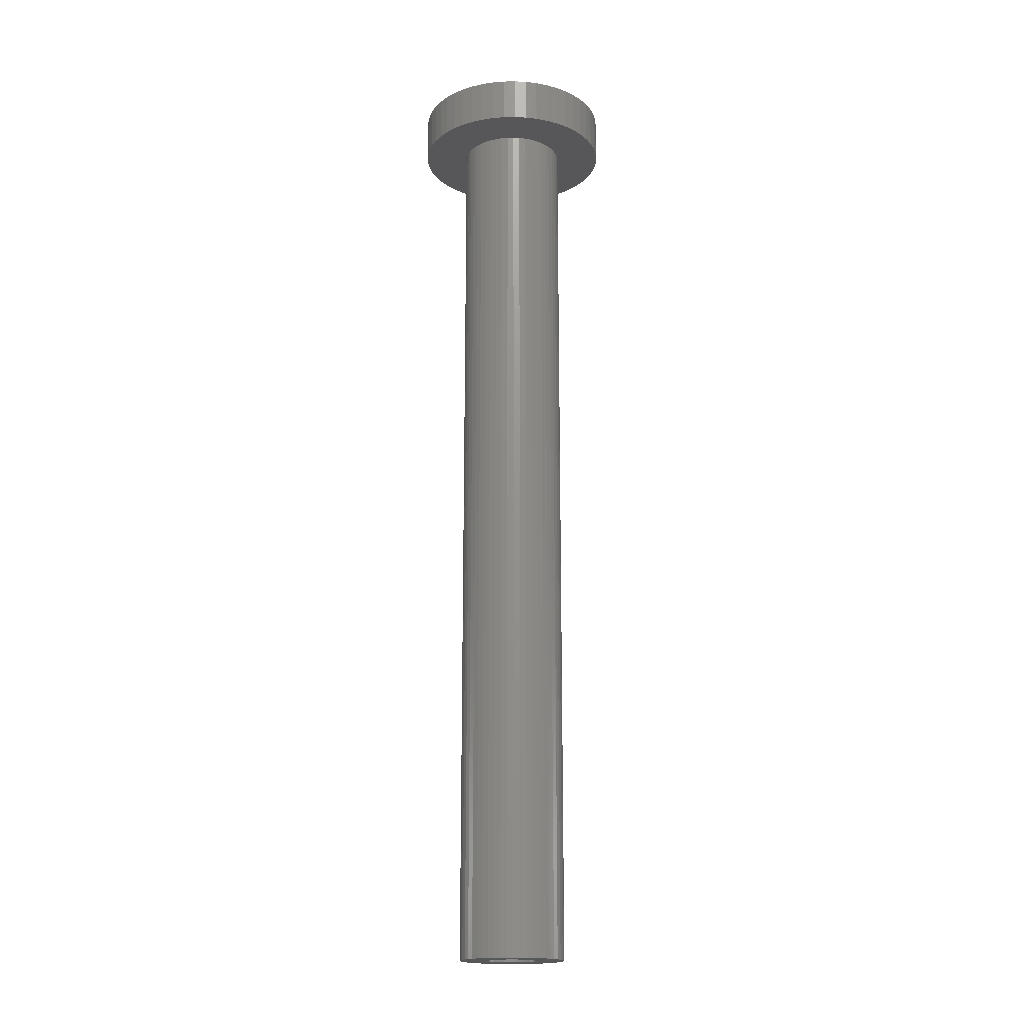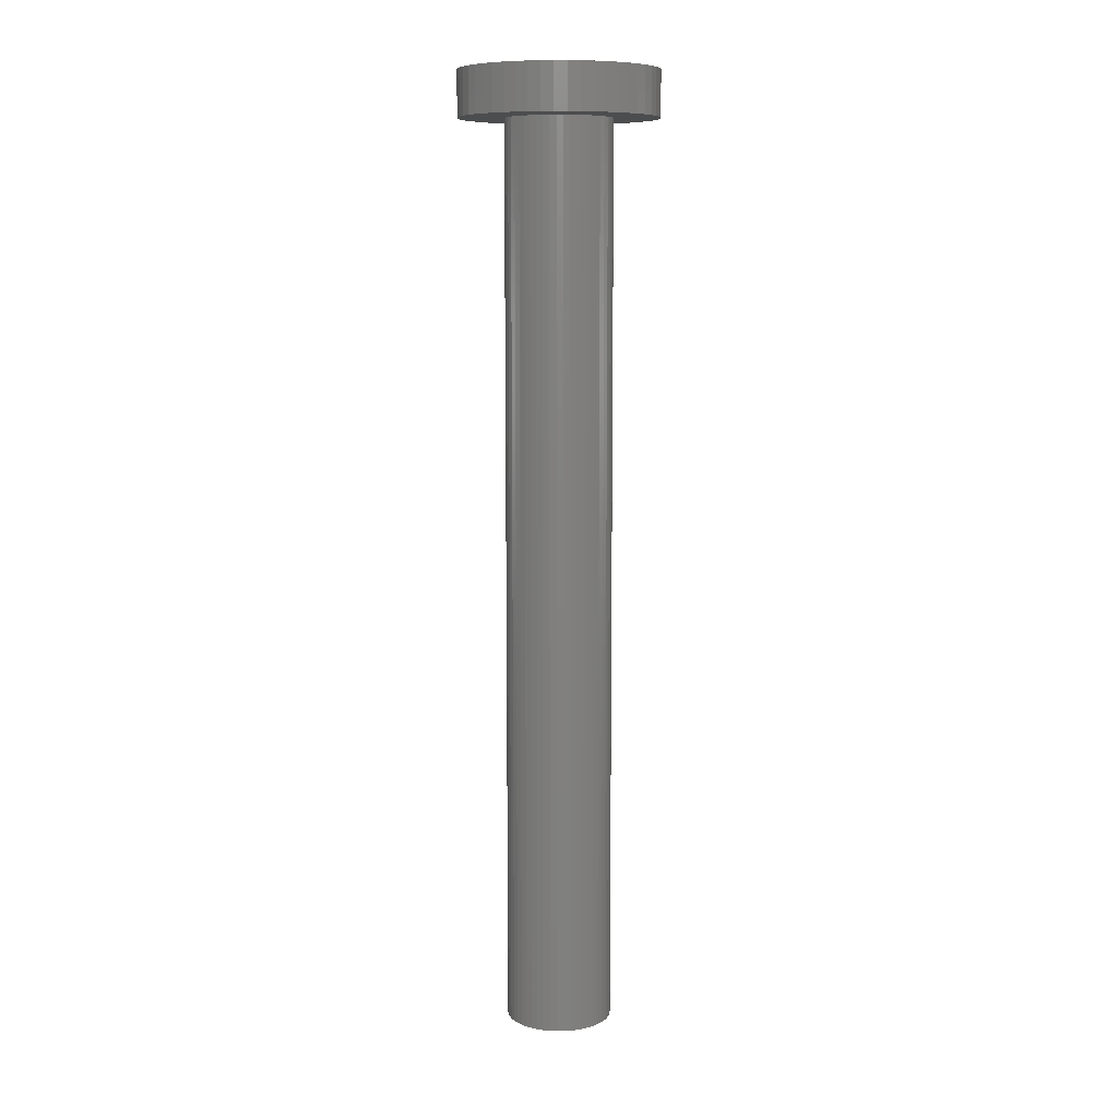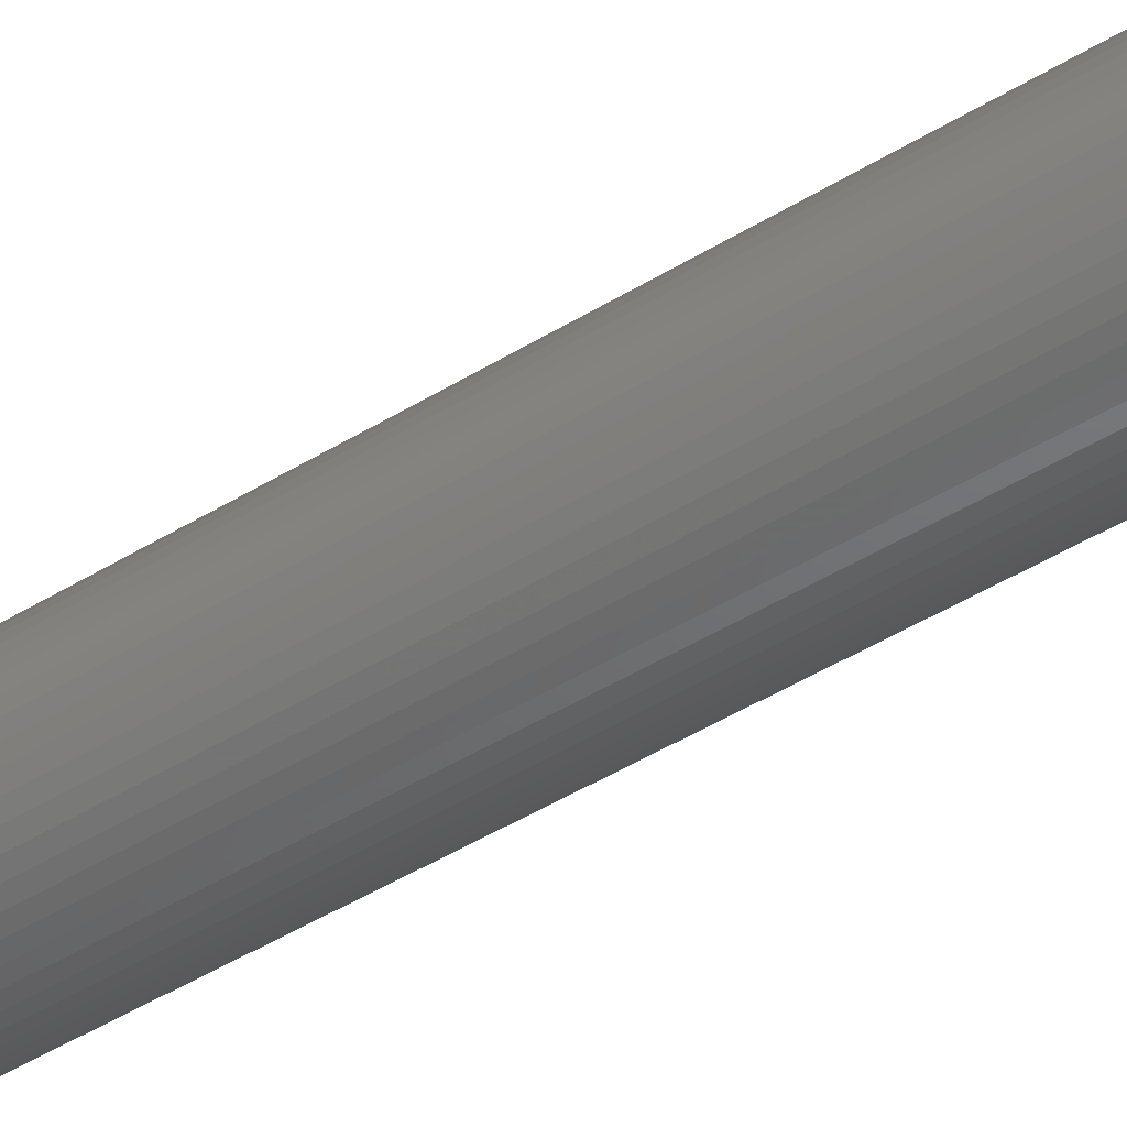
<metadata>
{"format":"stl","ext":"stl","renderer":"f3d","projection":"perspective","resolution":1024,"background":"white","views":[{"elev":-17.8,"azim":23.4,"up":"+Z"},{"elev":9.2,"azim":-116.1,"up":"+Z"},{"elev":-43.2,"azim":-53.3,"up":"+Y"}]}
</metadata>
<code>
# stl→obj: 344 verts, 688 faces
v 13 0 135
v 12.9 1.629 129
v 12.9 1.629 135
v 13 0 129
v -13 0 129
v -12.9 1.629 135
v -12.9 1.629 129
v -13 0 135
v 0.8163 12.97 129
v -0.8163 12.97 135
v 0.8163 12.97 135
v -0.8163 12.97 129
v -0.8163 -12.97 129
v 0.8163 -12.97 135
v -0.8163 -12.97 135
v 0.8163 -12.97 129
v 9.477 -8.899 135
v 10.52 -7.641 129
v 10.52 -7.641 135
v 9.477 -8.899 129
v 9.477 8.899 129
v 8.287 10.02 135
v 9.477 8.899 135
v 8.287 10.02 129
v -8.287 10.02 129
v -9.477 8.899 135
v -8.287 10.02 135
v -9.477 8.899 129
v -4.017 12.36 129
v -5.535 11.76 135
v -4.017 12.36 135
v -5.535 11.76 129
v 12.09 4.786 135
v 11.39 6.263 129
v 11.39 6.263 135
v 12.09 4.786 129
v 5.535 11.76 129
v 4.017 12.36 135
v 5.535 11.76 135
v 4.017 12.36 129
v 6.966 10.98 129
v 6.966 10.98 135
v -11.39 6.263 129
v -10.52 7.641 135
v -10.52 7.641 129
v -11.39 6.263 135
v 5.914 0 135
v 12.59 3.233 135
v 12.9 -1.629 135
v 12.59 -3.233 135
v 12.09 -4.786 135
v 2.957 5.122 135
v 10.52 7.641 135
v 11.39 -6.263 135
v 2.957 -5.122 135
v 8.287 -10.02 135
v 2.436 12.77 135
v -2.957 5.122 135
v -2.436 12.77 135
v -6.966 10.98 135
v 6.966 -10.98 135
v 5.535 -11.76 135
v 4.017 -12.36 135
v 2.436 -12.77 135
v -2.957 -5.122 135
v -2.436 -12.77 135
v -4.017 -12.36 135
v -5.535 -11.76 135
v -11.39 -6.263 135
v -5.914 0 135
v -6.966 -10.98 135
v -8.287 -10.02 135
v -9.477 -8.899 135
v -10.52 -7.641 135
v -12.09 4.786 135
v -12.59 3.233 135
v -12.09 -4.786 135
v -12.59 -3.233 135
v -12.9 -1.629 135
v -6.966 10.98 129
v -2.436 12.77 129
v 7 0 129
v 12.9 -1.629 129
v 6.945 -0.8773 129
v 12.59 -3.233 129
v 6.78 -1.741 129
v 12.09 -4.786 129
v 6.945 0.8773 129
v 6.508 -2.577 129
v 11.39 -6.263 129
v 12.59 3.233 129
v 6.134 -3.372 129
v 6.78 1.741 129
v 5.663 -4.114 129
v 5.103 -4.792 129
v 8.287 -10.02 129
v 6.508 2.577 129
v 4.462 -5.394 129
v 6.966 -10.98 129
v 3.751 -5.91 129
v 5.535 -11.76 129
v 2.98 -6.334 129
v 4.017 -12.36 129
v 2.163 -6.657 129
v 2.436 -12.77 129
v 1.312 -6.876 129
v 0.4395 -6.986 129
v -0.4395 -6.986 129
v -1.312 -6.876 129
v -2.436 -12.77 129
v -2.163 -6.657 129
v -4.017 -12.36 129
v -2.98 -6.334 129
v -5.535 -11.76 129
v -3.751 -5.91 129
v -6.966 -10.98 129
v -4.462 -5.394 129
v -8.287 -10.02 129
v -5.103 -4.792 129
v -9.477 -8.899 129
v -5.663 -4.114 129
v -10.52 -7.641 129
v -6.134 -3.372 129
v -11.39 -6.263 129
v -6.508 -2.577 129
v 6.134 3.372 129
v 10.52 7.641 129
v 5.663 4.114 129
v 5.103 4.792 129
v 4.462 5.394 129
v 3.751 5.91 129
v 2.98 6.334 129
v 2.163 6.657 129
v 2.436 12.77 129
v 1.312 6.876 129
v 0.4395 6.986 129
v -0.4395 6.986 129
v -1.312 6.876 129
v -2.163 6.657 129
v -2.98 6.334 129
v -3.751 5.91 129
v -4.462 5.394 129
v -5.103 4.792 129
v -5.663 4.114 129
v -6.134 3.372 129
v -6.508 2.577 129
v -12.09 4.786 129
v -6.78 1.741 129
v -12.59 3.233 129
v -6.945 0.8773 129
v -7 0 129
v -12.09 -4.786 129
v -6.78 -1.741 129
v -12.59 -3.233 129
v -6.945 -0.8773 129
v -12.9 -1.629 129
v 6.945 0.8773 9
v 7 0 9
v -7 0 9
v -6.945 0.8773 9
v 0.4395 6.986 9
v -0.4395 6.986 9
v -0.4395 -6.986 9
v 0.4395 -6.986 9
v 5.103 4.792 9
v 4.462 5.394 9
v -4.462 5.394 9
v -5.103 4.792 9
v -2.163 6.657 9
v -2.98 6.334 9
v 6.134 3.372 9
v 6.508 2.577 9
v 6.78 1.741 9
v 2.98 6.334 9
v 2.163 6.657 9
v 3.751 5.91 9
v -6.508 2.577 9
v -6.134 3.372 9
v -6.78 1.741 9
v -1.312 6.876 9
v 5.663 4.114 9
v 1.312 6.876 9
v -5.663 4.114 9
v -3.751 5.91 9
v 6.945 -0.8773 9
v 6.508 -2.577 9
v 6.134 -3.372 9
v -5.103 -4.792 9
v -4.462 -5.394 9
v -6.134 -3.372 9
v -6.508 -2.577 9
v -5.663 -4.114 9
v 3.25 0 9
v 3.224 -0.4073 9
v 6.78 -1.741 9
v 3.148 -0.8082 9
v 3.224 0.4073 9
v 3.022 -1.196 9
v 2.848 -1.566 9
v 5.663 -4.114 9
v 3.148 0.8082 9
v 2.629 -1.91 9
v 5.103 -4.792 9
v 2.369 -2.225 9
v 4.462 -5.394 9
v 3.022 1.196 9
v 2.072 -2.504 9
v 3.751 -5.91 9
v 2.848 1.566 9
v 1.741 -2.744 9
v 2.98 -6.334 9
v 1.384 -2.941 9
v 2.163 -6.657 9
v 1.004 -3.091 9
v 1.312 -6.876 9
v 0.609 -3.192 9
v 0.2041 -3.244 9
v -0.2041 -3.244 9
v -0.609 -3.192 9
v -1.312 -6.876 9
v -1.004 -3.091 9
v -2.163 -6.657 9
v -1.384 -2.941 9
v -2.98 -6.334 9
v -1.741 -2.744 9
v -3.751 -5.91 9
v -2.072 -2.504 9
v -2.369 -2.225 9
v -2.629 -1.91 9
v -2.848 -1.566 9
v 2.629 1.91 9
v 2.369 2.225 9
v 2.072 2.504 9
v 1.741 2.744 9
v 1.384 2.941 9
v 1.004 3.091 9
v 0.609 3.192 9
v 0.2041 3.244 9
v -0.2041 3.244 9
v -0.609 3.192 9
v -1.004 3.091 9
v -1.384 2.941 9
v -1.741 2.744 9
v -2.072 2.504 9
v -2.369 2.225 9
v -2.629 1.91 9
v -2.848 1.566 9
v -3.022 1.196 9
v -3.148 0.8082 9
v -3.224 0.4073 9
v -3.25 0 9
v -3.022 -1.196 9
v -3.148 -0.8082 9
v -6.78 -1.741 9
v -3.224 -0.4073 9
v -6.945 -0.8773 9
v -2.875 -1.508 130
v -2.875 -2.875 129.7
v -2.875 -1.508 129.4
v -2.875 -5 130
v -2.875 -5 129.7
v -2.875 -2.875 129.4
v -2.875 5 130
v -2.875 2.875 129.7
v -2.875 5 129.7
v -2.875 1.508 130
v -2.875 1.508 129.4
v -2.875 2.875 129.4
v -2.957 -5.122 130
v -5.914 0 130
v -3.022 -1.196 130
v -3.148 -0.8082 130
v -3.224 -0.4073 130
v -3.25 0 130
v 2.957 5.122 130
v 2.875 5 130
v -2.957 5.122 130
v -3.022 1.196 130
v -3.148 0.8082 130
v -3.224 0.4073 130
v 5.914 0 130
v 3.224 0.4073 130
v 3.25 0 130
v 3.148 0.8082 130
v 3.022 1.196 130
v 2.875 1.508 130
v 3.224 -0.4073 130
v 3.148 -0.8082 130
v 3.022 -1.196 130
v 2.875 -1.508 130
v 2.957 -5.122 130
v 2.875 -5 130
v 2.875 -2.875 129.7
v 2.875 -1.508 129.4
v 2.875 -2.875 129.4
v 2.875 -5 129.7
v 2.875 2.875 129.4
v 2.875 1.508 129.4
v 2.875 2.875 129.7
v 2.875 5 129.7
v 1.503 -2.875 129.7
v 1.384 -2.941 129.7
v 1.004 -3.091 129.7
v 0.609 -3.192 129.7
v 0.2041 -3.244 129.7
v -0.2041 -3.244 129.7
v -0.609 -3.192 129.7
v -1.004 -3.091 129.7
v -1.384 -2.941 129.7
v -1.503 -2.875 129.7
v 1.503 2.875 129.7
v 1.384 2.941 129.7
v 1.004 3.091 129.7
v 0.609 3.192 129.7
v 0.2041 3.244 129.7
v -0.2041 3.244 129.7
v -0.609 3.192 129.7
v -1.004 3.091 129.7
v -1.384 2.941 129.7
v -1.503 2.875 129.7
v 1.503 2.875 129.4
v -1.503 2.875 129.4
v -1.741 -2.744 129.4
v -1.503 -2.875 129.4
v -2.072 -2.504 129.4
v -2.369 -2.225 129.4
v -2.629 -1.91 129.4
v -2.848 -1.566 129.4
v 2.848 1.566 129.4
v 2.629 1.91 129.4
v 2.369 2.225 129.4
v 2.072 2.504 129.4
v 1.741 2.744 129.4
v -1.741 2.744 129.4
v -2.072 2.504 129.4
v -2.369 2.225 129.4
v -2.629 1.91 129.4
v -2.848 1.566 129.4
v 2.848 -1.566 129.4
v 2.629 -1.91 129.4
v 2.369 -2.225 129.4
v 2.072 -2.504 129.4
v 1.741 -2.744 129.4
v 1.503 -2.875 129.4
f 1 2 3
f 2 1 4
f 5 6 7
f 6 5 8
f 9 10 11
f 10 9 12
f 13 14 15
f 14 13 16
f 17 18 19
f 18 17 20
f 21 22 23
f 22 21 24
f 25 26 27
f 26 25 28
f 29 30 31
f 30 29 32
f 33 34 35
f 34 33 36
f 37 38 39
f 38 37 40
f 41 39 42
f 39 41 37
f 43 44 45
f 44 43 46
f 45 26 28
f 26 45 44
f 47 1 3
f 47 3 48
f 1 47 49
f 47 48 33
f 49 47 50
f 47 33 35
f 50 47 51
f 52 35 53
f 51 47 54
f 52 53 23
f 55 54 47
f 52 23 22
f 54 55 19
f 52 22 42
f 19 55 17
f 17 55 56
f 52 42 39
f 52 39 38
f 35 52 47
f 57 52 38
f 11 52 57
f 10 52 11
f 58 10 59
f 10 58 52
f 31 58 59
f 30 58 31
f 60 58 30
f 27 58 60
f 56 55 61
f 61 55 62
f 62 55 63
f 55 64 63
f 55 14 64
f 55 15 14
f 65 15 55
f 15 65 66
f 65 67 66
f 65 68 67
f 69 65 70
f 26 58 27
f 65 71 68
f 44 58 26
f 65 72 71
f 46 58 44
f 65 73 72
f 58 46 70
f 65 74 73
f 75 70 46
f 65 69 74
f 76 70 75
f 70 77 69
f 6 70 76
f 70 78 77
f 8 70 6
f 70 79 78
f 70 8 79
f 80 27 60
f 27 80 25
f 81 31 59
f 31 81 29
f 82 4 83
f 84 83 85
f 4 82 2
f 86 85 87
f 88 2 82
f 89 87 90
f 2 88 91
f 92 90 18
f 93 91 88
f 94 18 20
f 91 93 36
f 95 20 96
f 97 36 93
f 36 97 34
f 98 96 99
f 83 84 82
f 85 86 84
f 87 89 86
f 90 92 89
f 18 94 92
f 100 99 101
f 20 95 94
f 96 98 95
f 102 101 103
f 99 100 98
f 101 102 100
f 104 103 105
f 103 104 102
f 105 106 104
f 16 106 105
f 16 107 106
f 16 108 107
f 13 108 16
f 13 109 108
f 110 109 13
f 109 110 111
f 112 111 110
f 111 112 113
f 114 113 112
f 113 114 115
f 116 115 114
f 115 116 117
f 118 117 116
f 117 118 119
f 120 119 118
f 119 120 121
f 122 121 120
f 121 122 123
f 124 123 122
f 123 124 125
f 126 34 97
f 34 126 127
f 128 127 126
f 127 128 21
f 129 21 128
f 21 129 24
f 130 24 129
f 24 130 41
f 131 41 130
f 41 131 37
f 132 37 131
f 37 132 40
f 133 40 132
f 40 133 134
f 135 134 133
f 135 9 134
f 136 9 135
f 137 9 136
f 137 12 9
f 138 12 137
f 81 138 139
f 138 81 12
f 29 139 140
f 32 140 141
f 139 29 81
f 80 141 142
f 25 142 143
f 140 32 29
f 28 143 144
f 45 144 145
f 43 145 146
f 147 146 148
f 149 148 150
f 141 80 32
f 7 150 151
f 152 125 124
f 142 25 80
f 125 152 153
f 143 28 25
f 154 153 152
f 144 45 28
f 153 154 155
f 145 43 45
f 156 155 154
f 146 147 43
f 155 156 151
f 148 149 147
f 5 151 156
f 150 7 149
f 151 5 7
f 48 36 33
f 36 48 91
f 3 91 48
f 91 3 2
f 53 21 23
f 21 53 127
f 35 127 53
f 127 35 34
f 40 57 38
f 57 40 134
f 134 11 57
f 11 134 9
f 24 42 22
f 42 24 41
f 147 46 43
f 46 147 75
f 149 75 147
f 75 149 76
f 7 76 149
f 76 7 6
f 12 59 10
f 59 12 81
f 49 4 1
f 4 49 83
f 103 62 63
f 62 103 101
f 32 60 30
f 60 32 80
f 54 87 51
f 87 54 90
f 51 85 50
f 85 51 87
f 50 83 49
f 83 50 85
f 114 67 68
f 67 114 112
f 120 74 122
f 74 120 73
f 156 8 5
f 8 156 79
f 154 79 156
f 79 154 78
f 152 78 154
f 78 152 77
f 96 17 56
f 17 96 20
f 101 61 62
f 61 101 99
f 105 63 64
f 63 105 103
f 16 64 14
f 64 16 105
f 19 90 54
f 90 19 18
f 110 15 66
f 15 110 13
f 118 71 72
f 71 118 116
f 112 66 67
f 66 112 110
f 120 72 73
f 72 120 118
f 124 77 152
f 77 124 69
f 99 56 61
f 56 99 96
f 116 68 71
f 68 116 114
f 122 69 124
f 69 122 74
f 82 157 88
f 157 82 158
f 159 150 160
f 150 159 151
f 161 137 136
f 137 161 162
f 163 107 108
f 107 163 164
f 165 130 129
f 130 165 166
f 167 143 142
f 143 167 168
f 169 140 139
f 140 169 170
f 97 171 126
f 171 97 172
f 88 173 93
f 173 88 157
f 174 133 132
f 133 174 175
f 176 132 131
f 132 176 174
f 177 145 178
f 145 177 146
f 179 146 177
f 146 179 148
f 180 139 138
f 139 180 169
f 93 172 97
f 172 93 173
f 128 165 129
f 165 128 181
f 126 181 128
f 181 126 171
f 175 135 133
f 135 175 182
f 182 136 135
f 136 182 161
f 166 131 130
f 131 166 176
f 178 144 183
f 144 178 145
f 183 143 168
f 143 183 144
f 160 148 179
f 148 160 150
f 170 141 140
f 141 170 184
f 184 142 141
f 142 184 167
f 162 138 137
f 138 162 180
f 84 158 82
f 158 84 185
f 92 186 89
f 186 92 187
f 188 117 119
f 117 188 189
f 190 125 191
f 125 190 123
f 192 123 190
f 123 192 121
f 193 158 185
f 194 185 195
f 158 193 157
f 196 195 186
f 197 157 193
f 198 186 187
f 157 197 173
f 199 187 200
f 201 173 197
f 202 200 203
f 173 201 172
f 204 203 205
f 206 172 201
f 207 205 208
f 172 206 171
f 209 171 206
f 185 194 193
f 195 196 194
f 186 198 196
f 210 208 211
f 187 199 198
f 200 202 199
f 203 204 202
f 212 211 213
f 205 207 204
f 208 210 207
f 211 212 210
f 214 213 215
f 213 214 212
f 215 216 214
f 164 216 215
f 164 217 216
f 164 218 217
f 163 218 164
f 163 219 218
f 220 219 163
f 219 220 221
f 222 221 220
f 221 222 223
f 224 223 222
f 223 224 225
f 226 225 224
f 225 226 227
f 189 227 226
f 227 189 228
f 188 228 189
f 228 188 229
f 192 229 188
f 229 192 230
f 190 230 192
f 171 209 181
f 231 181 209
f 181 231 165
f 232 165 231
f 165 232 166
f 233 166 232
f 166 233 176
f 234 176 233
f 176 234 174
f 235 174 234
f 174 235 175
f 236 175 235
f 175 236 182
f 237 182 236
f 237 161 182
f 238 161 237
f 239 161 238
f 239 162 161
f 240 162 239
f 180 240 241
f 240 180 162
f 169 241 242
f 170 242 243
f 184 243 244
f 241 169 180
f 167 244 245
f 168 245 246
f 183 246 247
f 242 170 169
f 178 247 248
f 177 248 249
f 179 249 250
f 160 250 251
f 230 190 252
f 243 184 170
f 191 252 190
f 244 167 184
f 252 191 253
f 245 168 167
f 254 253 191
f 246 183 168
f 253 254 255
f 247 178 183
f 256 255 254
f 248 177 178
f 255 256 251
f 249 179 177
f 159 251 256
f 250 160 179
f 251 159 160
f 211 100 102
f 100 211 208
f 89 195 86
f 195 89 186
f 188 121 192
f 121 188 119
f 191 153 254
f 153 191 125
f 205 95 98
f 95 205 203
f 213 102 104
f 102 213 211
f 215 104 106
f 104 215 213
f 164 106 107
f 106 164 215
f 86 185 84
f 185 86 195
f 94 187 92
f 187 94 200
f 95 200 94
f 200 95 203
f 224 111 113
f 111 224 222
f 189 115 117
f 115 189 226
f 222 109 111
f 109 222 220
f 254 155 256
f 155 254 153
f 256 151 159
f 151 256 155
f 208 98 100
f 98 208 205
f 226 113 115
f 113 226 224
f 220 108 109
f 108 220 163
f 257 258 259
f 260 258 257
f 258 260 261
f 259 258 262
f 263 264 265
f 266 264 263
f 267 264 266
f 264 267 268
f 257 269 260
f 270 257 271
f 270 271 272
f 270 272 273
f 270 273 274
f 257 270 269
f 275 263 276
f 277 263 275
f 277 266 263
f 270 266 277
f 266 270 278
f 278 270 279
f 279 270 280
f 280 270 274
f 281 282 283
f 281 284 282
f 281 285 284
f 286 281 275
f 286 275 276
f 281 286 285
f 287 281 283
f 288 281 287
f 289 281 288
f 290 281 289
f 281 290 291
f 292 291 290
f 260 291 292
f 291 260 269
f 293 294 295
f 294 293 290
f 292 293 296
f 293 292 290
f 297 298 299
f 299 276 300
f 299 286 276
f 286 299 298
f 265 276 263
f 276 265 300
f 301 296 293
f 302 296 301
f 303 296 302
f 304 296 303
f 305 296 304
f 306 296 305
f 261 306 307
f 261 307 308
f 261 308 309
f 261 310 258
f 310 261 309
f 306 261 296
f 300 311 299
f 300 312 311
f 300 313 312
f 300 314 313
f 300 315 314
f 300 316 315
f 265 316 300
f 316 265 317
f 317 265 318
f 318 265 319
f 265 320 319
f 320 265 264
f 296 260 292
f 260 296 261
f 321 299 311
f 299 321 297
f 268 320 264
f 320 268 322
f 323 262 324
f 325 262 323
f 326 262 325
f 327 262 326
f 328 262 327
f 262 328 259
f 297 329 298
f 297 330 329
f 297 331 330
f 297 332 331
f 297 333 332
f 333 297 321
f 268 334 322
f 268 335 334
f 268 336 335
f 268 337 336
f 268 338 337
f 338 268 267
f 339 295 294
f 340 295 339
f 341 295 340
f 342 295 341
f 343 295 342
f 295 343 344
f 295 301 293
f 301 295 344
f 324 258 310
f 258 324 262
f 209 298 329
f 206 298 209
f 285 298 206
f 298 285 286
f 279 248 278
f 248 279 249
f 209 330 231
f 330 209 329
f 236 312 313
f 312 236 235
f 242 318 319
f 318 242 241
f 266 278 267
f 267 247 338
f 248 267 278
f 267 248 247
f 196 287 194
f 287 196 288
f 234 332 333
f 332 234 233
f 337 245 336
f 245 337 246
f 334 243 322
f 322 319 320
f 242 322 243
f 322 242 319
f 240 316 317
f 316 240 239
f 193 282 197
f 282 193 283
f 198 288 196
f 288 198 289
f 207 343 342
f 343 207 210
f 197 284 201
f 284 197 282
f 201 285 206
f 285 201 284
f 233 331 332
f 331 233 232
f 231 331 232
f 331 231 330
f 239 315 316
f 315 239 238
f 237 313 314
f 313 237 236
f 312 321 311
f 235 321 312
f 235 333 321
f 333 235 234
f 274 250 280
f 250 274 251
f 338 246 337
f 246 338 247
f 241 317 318
f 317 241 240
f 244 334 335
f 334 244 243
f 245 335 336
f 335 245 244
f 194 283 193
f 283 194 287
f 202 339 199
f 339 202 340
f 259 271 257
f 271 259 252
f 328 252 259
f 252 328 230
f 216 305 304
f 305 216 217
f 204 342 341
f 342 204 207
f 238 314 315
f 314 238 237
f 280 249 279
f 249 280 250
f 198 294 289
f 199 294 198
f 294 199 339
f 289 294 290
f 219 308 307
f 308 219 221
f 218 307 306
f 307 218 219
f 273 251 274
f 251 273 255
f 271 253 272
f 253 271 252
f 214 304 303
f 304 214 216
f 343 210 344
f 344 302 301
f 212 344 210
f 344 212 302
f 212 303 302
f 303 212 214
f 225 325 323
f 325 225 227
f 217 306 305
f 306 217 218
f 326 229 327
f 229 326 228
f 227 326 325
f 326 227 228
f 272 255 273
f 255 272 253
f 204 340 202
f 340 204 341
f 309 324 310
f 223 324 309
f 223 323 324
f 323 223 225
f 327 230 328
f 230 327 229
f 221 309 308
f 309 221 223
f 70 277 58
f 277 70 270
f 277 52 58
f 52 277 275
f 291 47 281
f 47 291 55
f 281 52 275
f 52 281 47
f 65 270 70
f 270 65 269
f 291 65 55
f 65 291 269

</code>
